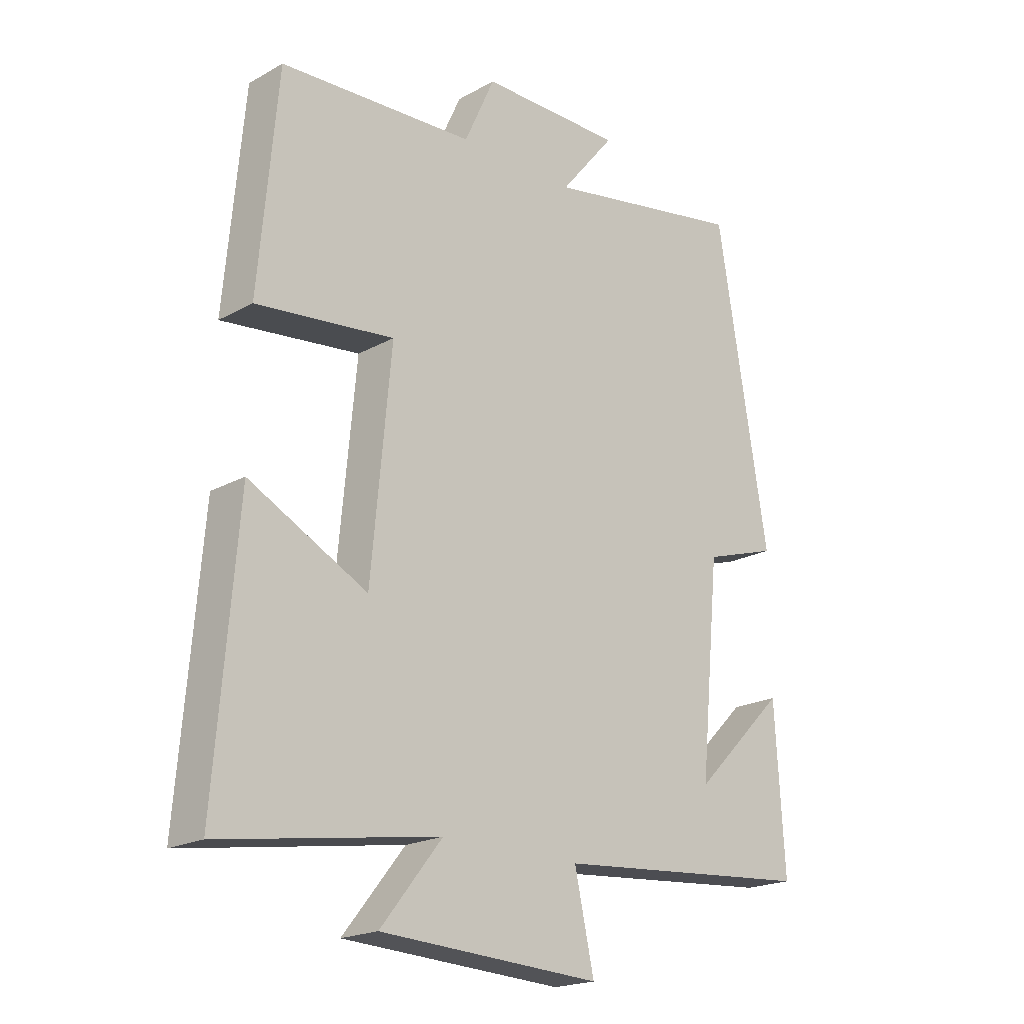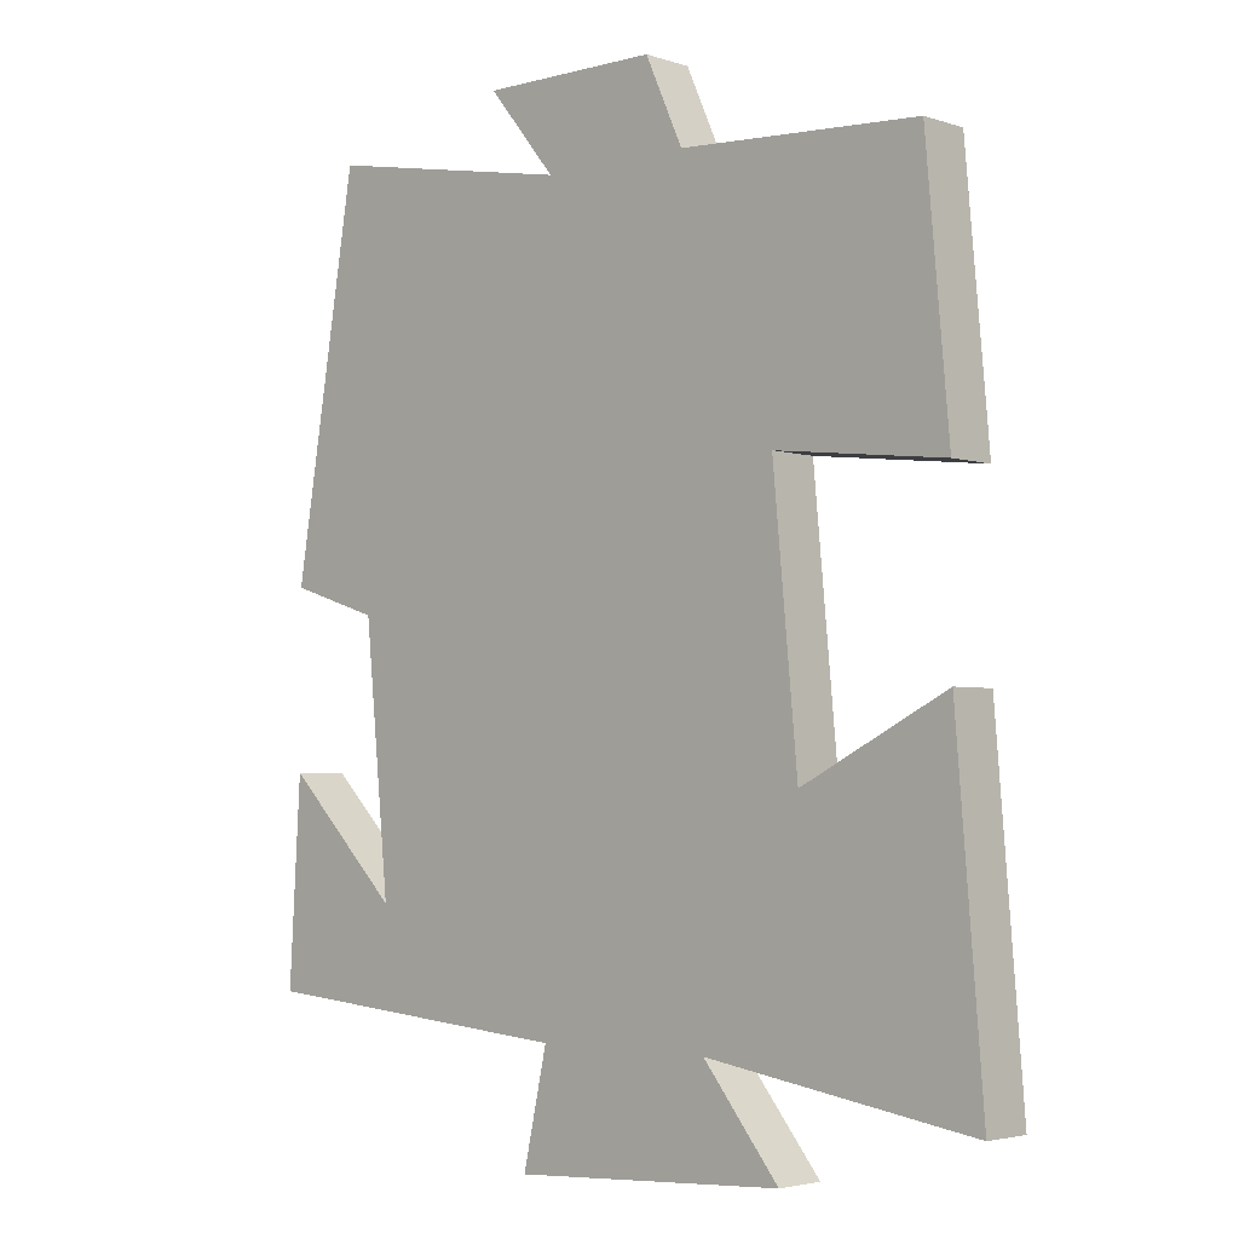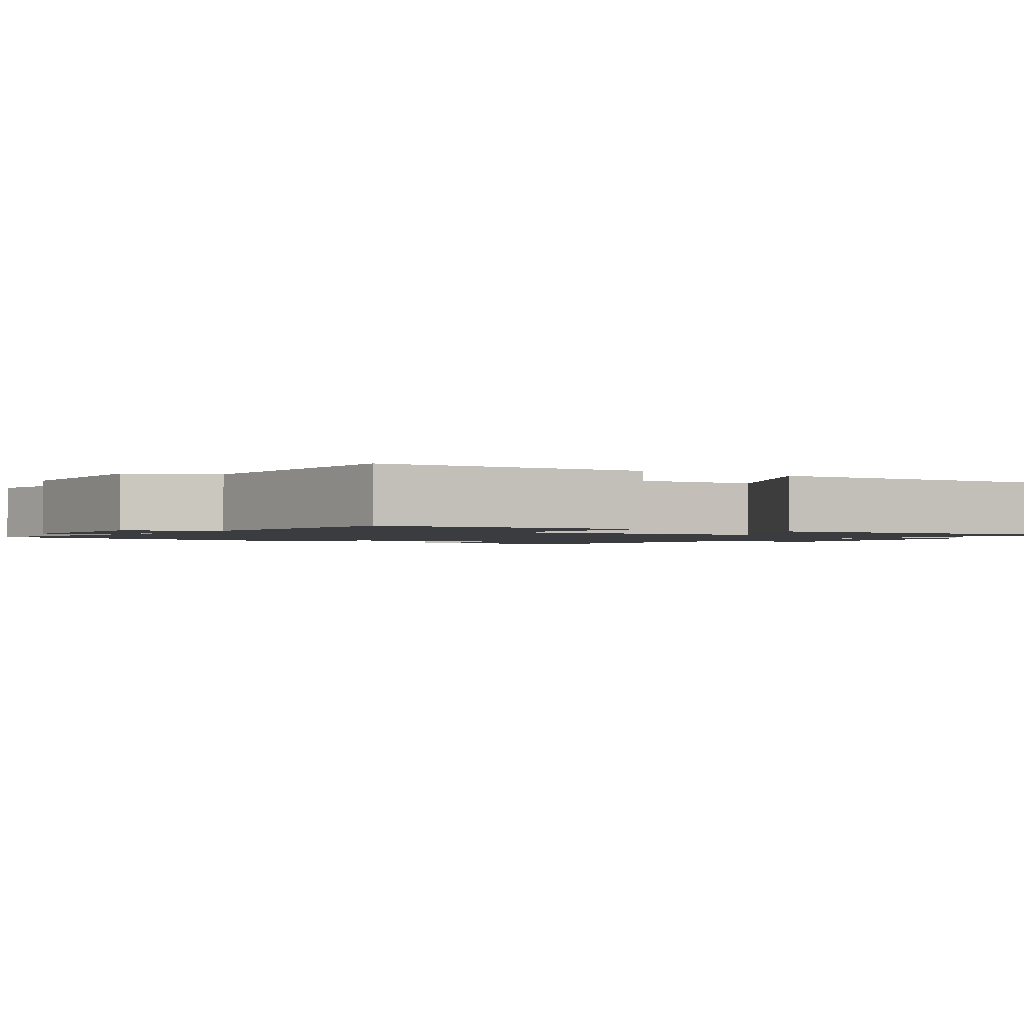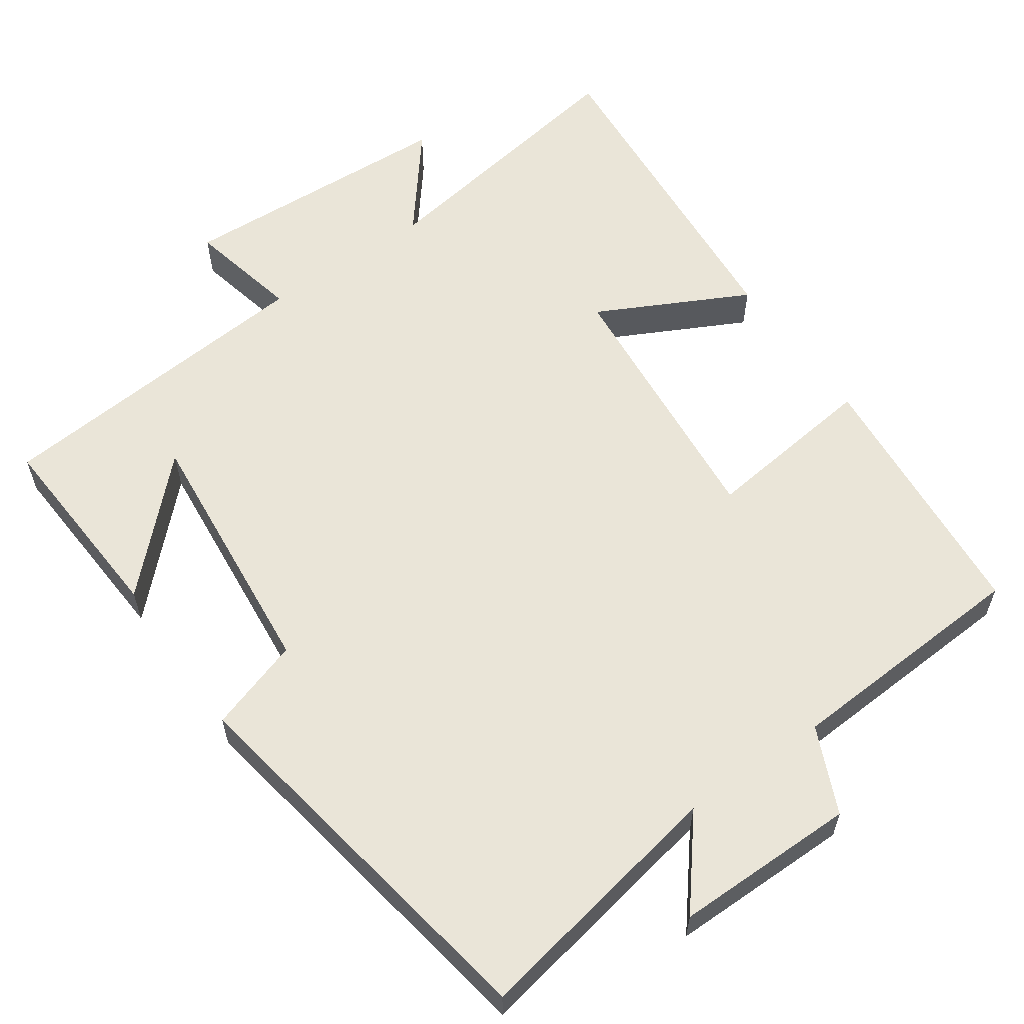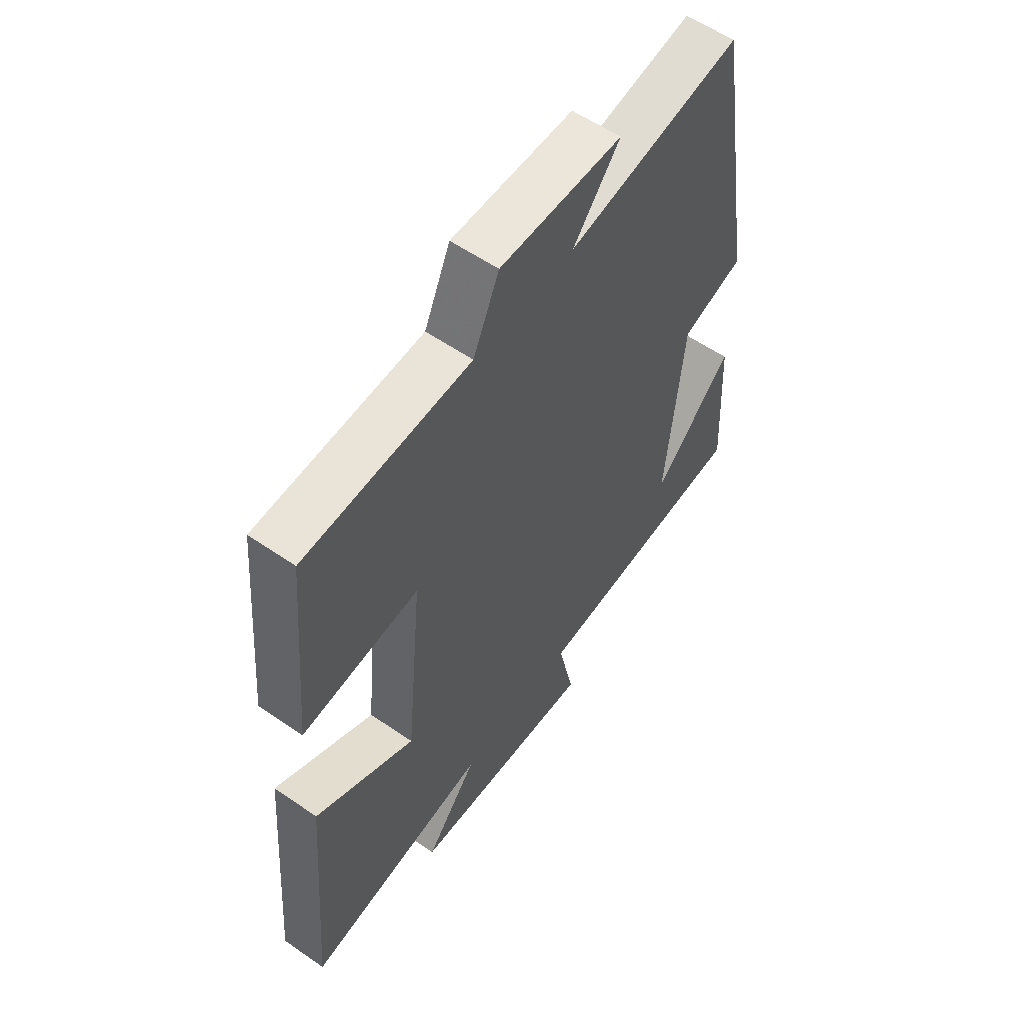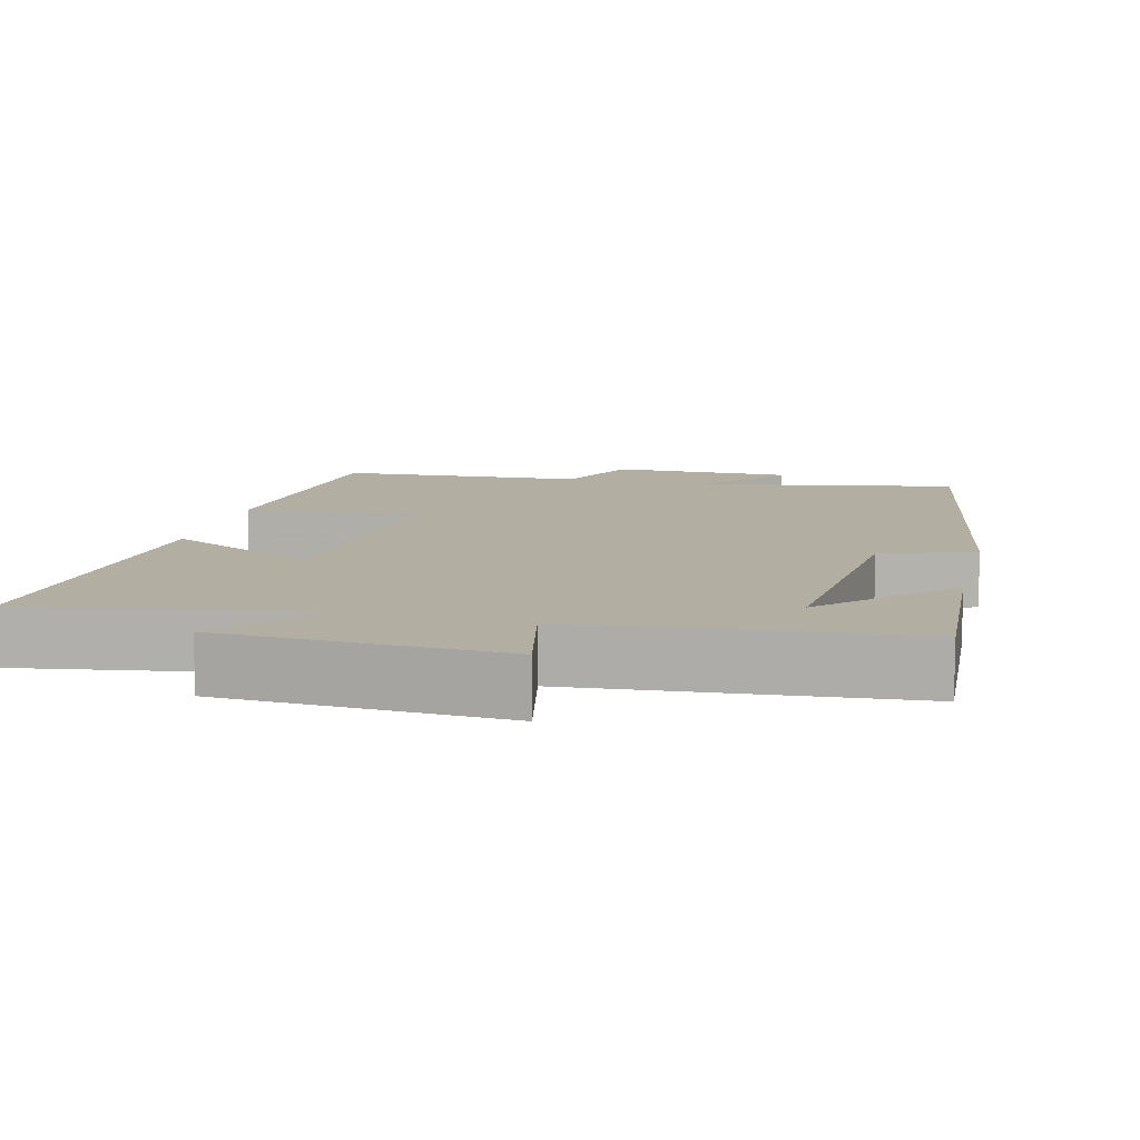
<metadata>
{"format":"obj","ext":"obj","renderer":"f3d","projection":"perspective","resolution":1024,"background":"white","views":[{"elev":-20.1,"azim":135.4,"up":"+Z"},{"elev":-3.4,"azim":42.6,"up":"+Z"},{"elev":-1.7,"azim":55.8,"up":"+Y"},{"elev":59.2,"azim":-35.1,"up":"+Y"},{"elev":57.3,"azim":125.7,"up":"+Z"},{"elev":10.8,"azim":-166.2,"up":"+Y"}]}
</metadata>
<code>
v -0.413 0.07 0.564
v -0.066 0.07 0.5
v -0.16 0.07 0.615
v 0.084 0.07 0.615
v 0.136 0.07 0.5
v 0.468 0.07 0.482
v 0.5 0.07 0.125
v 0.265 0.07 0.152
v 0.299 0.07 -0.21
v 0.5 0.07 -0.107
v 0.537 0.07 -0.559
v 0.166 0.07 -0.5
v 0.271 0.07 -0.631
v -0.105 0.07 -0.651
v -0.072 0.07 -0.5
v -0.516 0.07 -0.463
v -0.5 0.07 -0.191
v -0.341 0.07 -0.349
v -0.375 0.07 0.001
v -0.5 0.07 0.041
v -0.413 0 0.564
v -0.066 0 0.5
v -0.16 0 0.615
v 0.084 0 0.615
v 0.136 0 0.5
v 0.468 0 0.482
v 0.5 0 0.125
v 0.265 0 0.152
v 0.299 0 -0.21
v 0.5 0 -0.107
v 0.537 0 -0.559
v 0.166 0 -0.5
v 0.271 0 -0.631
v -0.105 0 -0.651
v -0.072 0 -0.5
v -0.516 0 -0.463
v -0.5 0 -0.191
v -0.341 0 -0.349
v -0.375 0 0.001
v -0.5 0 0.041
f 19 20 1 2
f 18 19 2
f 16 17 18
f 15 16 18
f 15 18 2
f 12 13 14 15
f 12 15 2
f 9 10 11 12
f 8 9 12 2
f 5 6 7 8
f 4 5 8
f 2 3 4 8
f 22 21 40 39
f 22 39 38
f 38 37 36
f 38 36 35
f 22 38 35
f 35 34 33 32
f 22 35 32
f 32 31 30 29
f 22 32 29 28
f 28 27 26 25
f 28 25 24
f 28 24 23 22
f 1 21 22 2
f 2 22 23 3
f 3 23 24 4
f 4 24 25 5
f 5 25 26 6
f 6 26 27 7
f 7 27 28 8
f 8 28 29 9
f 9 29 30 10
f 10 30 31 11
f 11 31 32 12
f 12 32 33 13
f 13 33 34 14
f 14 34 35 15
f 15 35 36 16
f 16 36 37 17
f 17 37 38 18
f 18 38 39 19
f 19 39 40 20
f 20 40 21 1

</code>
